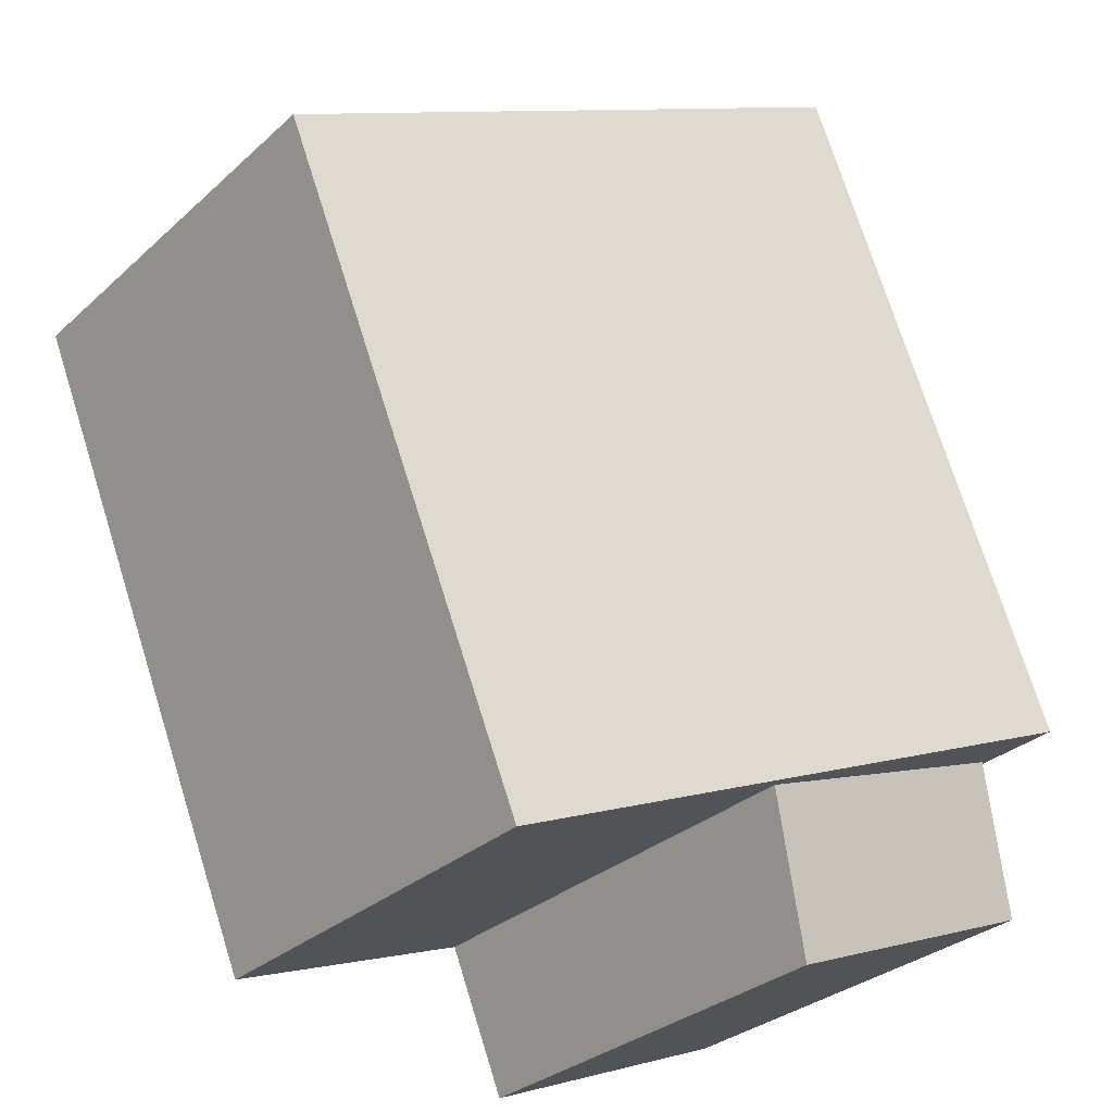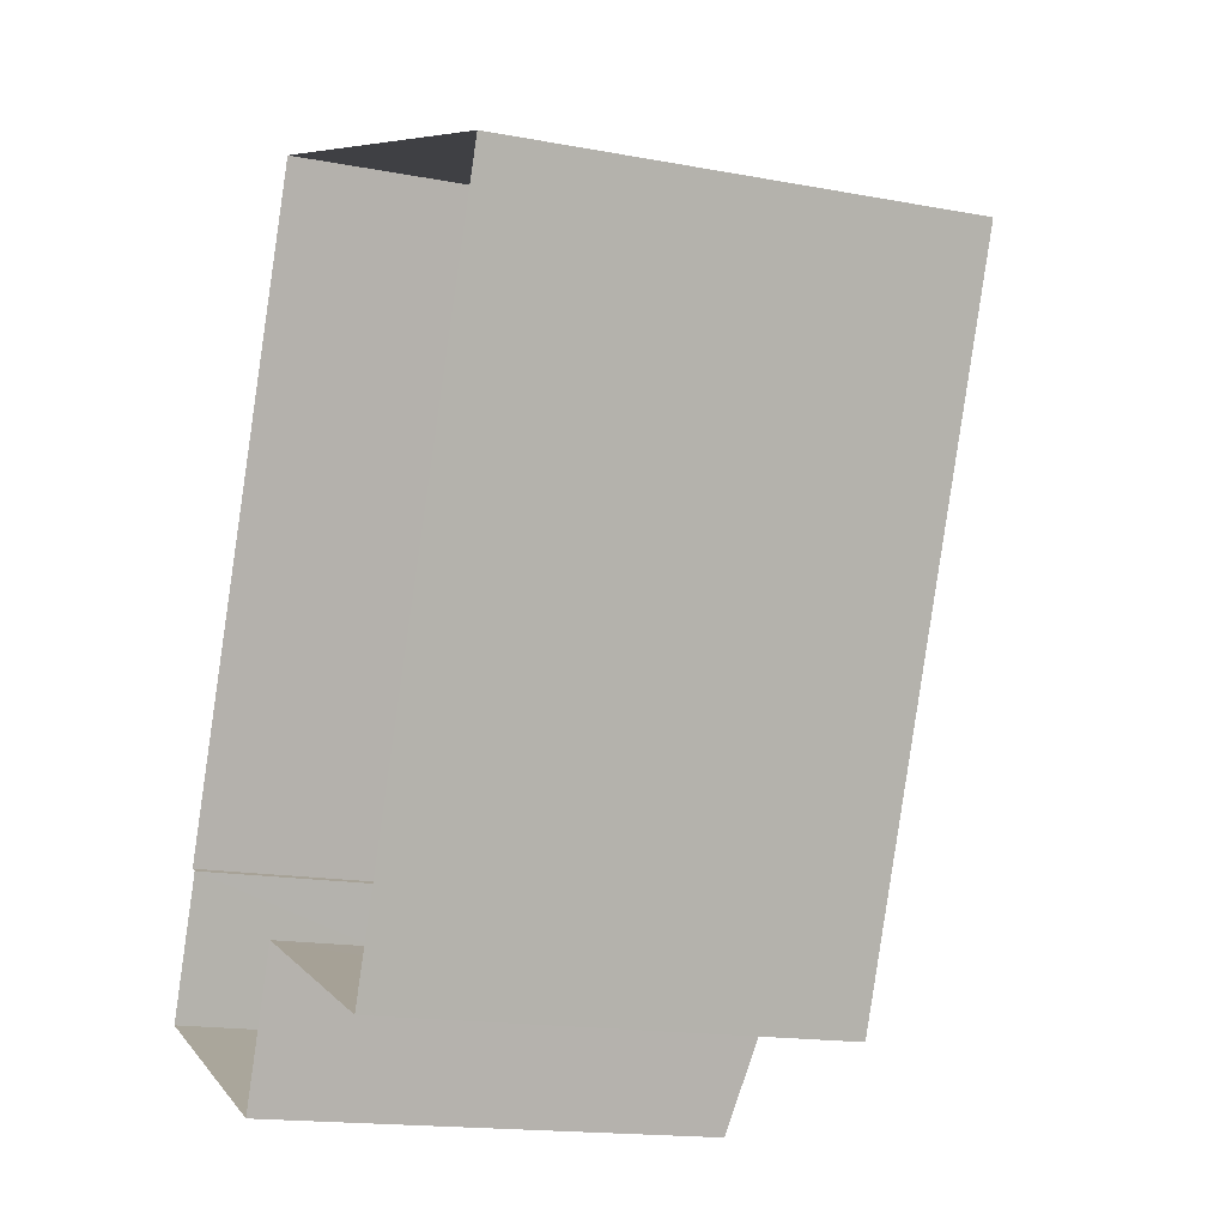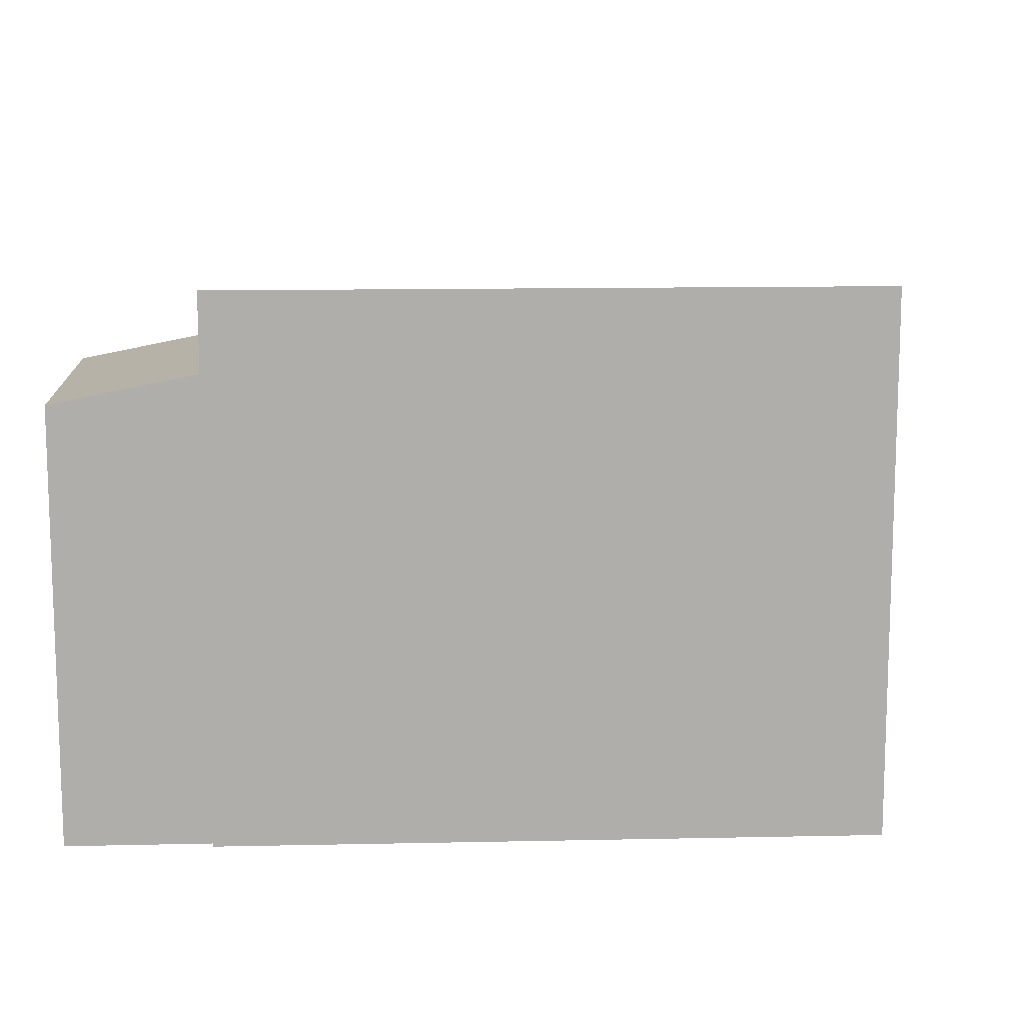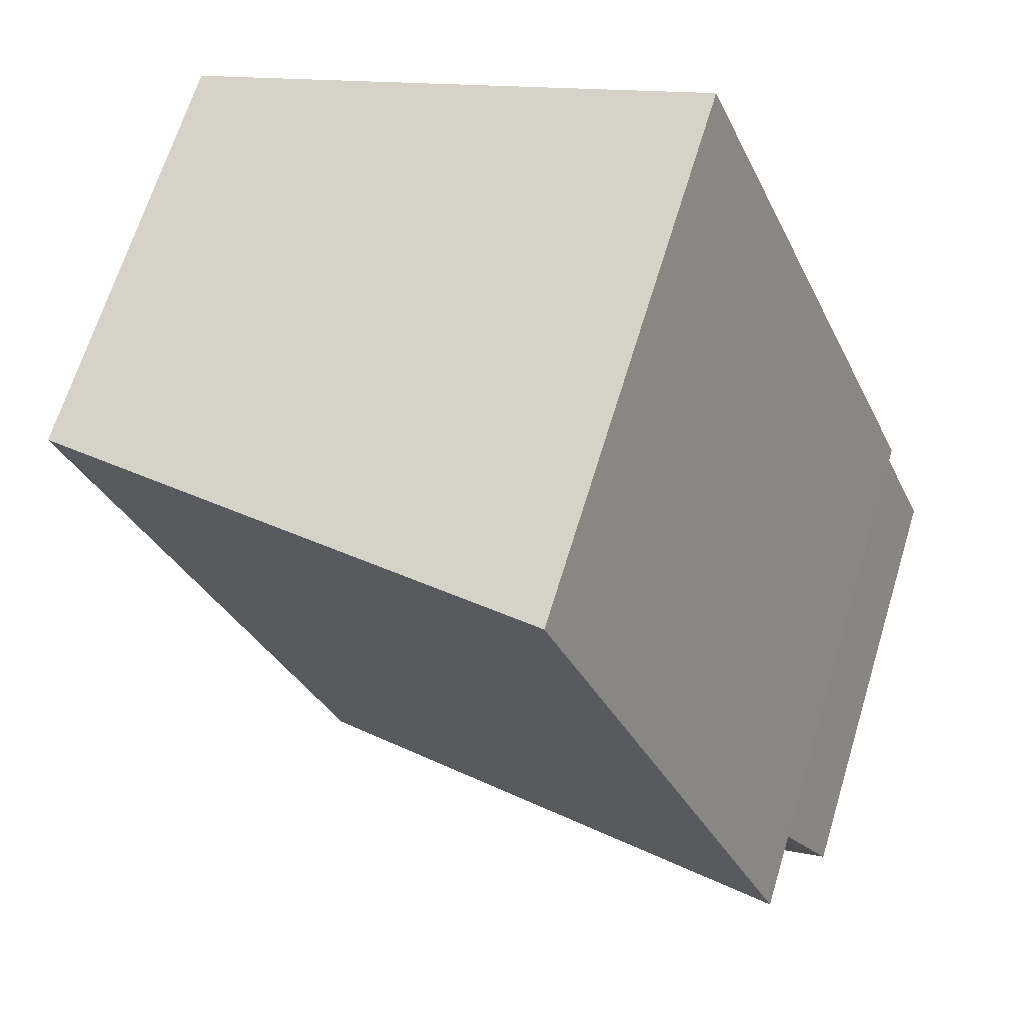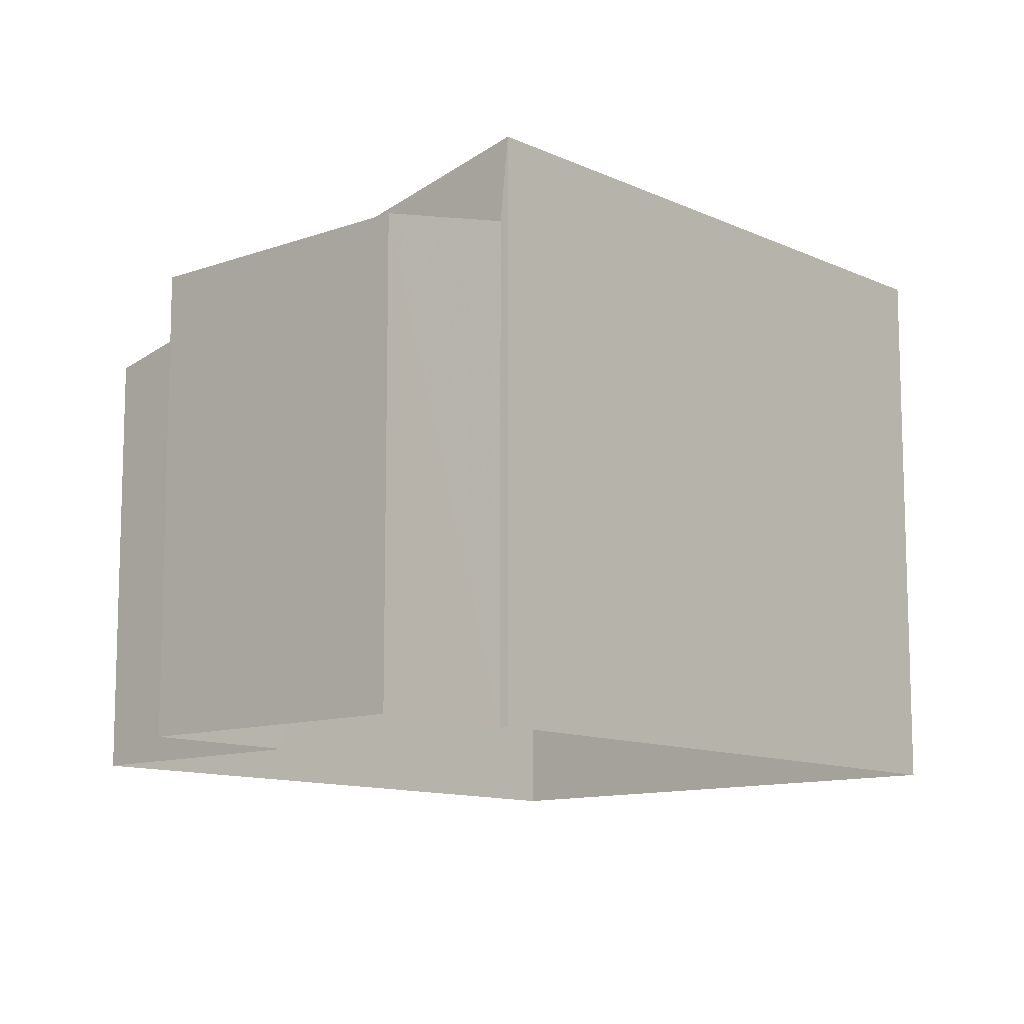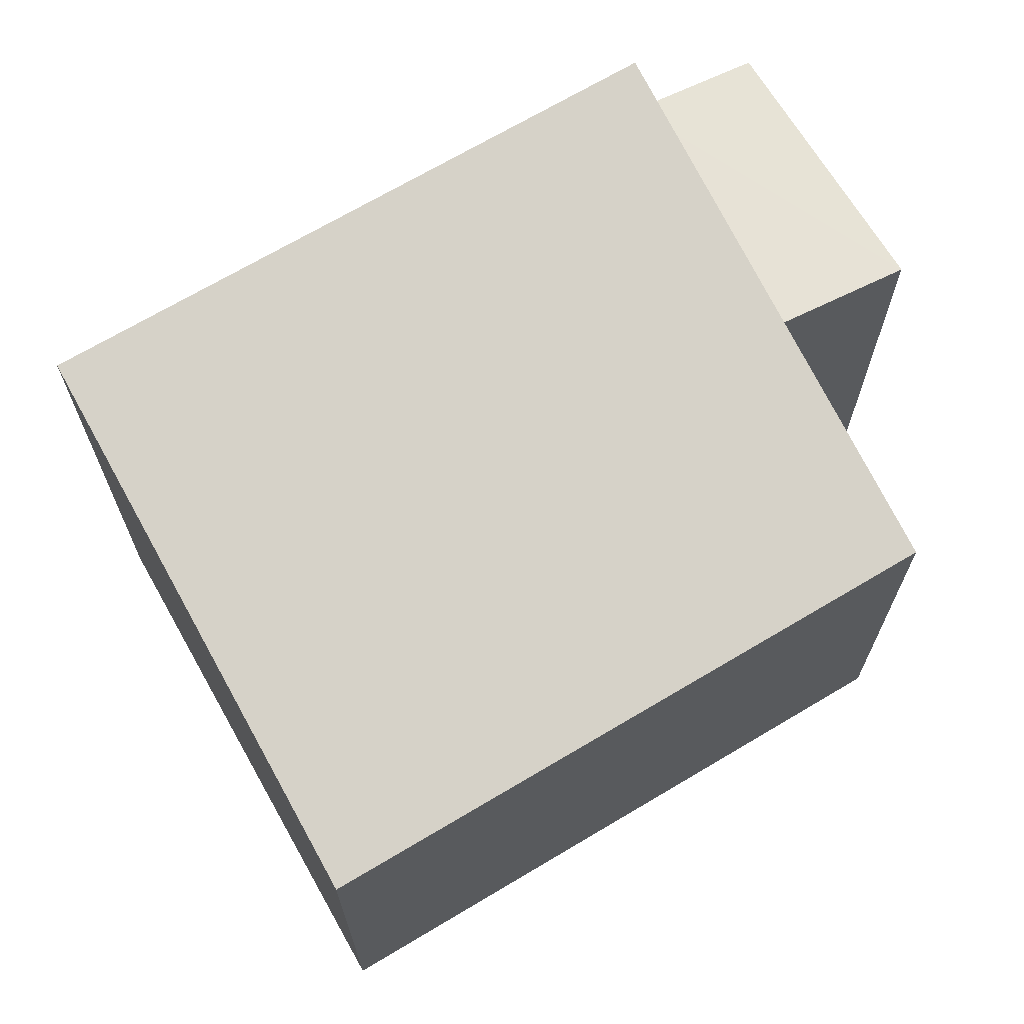
<metadata>
{"format":"obj","ext":"obj","renderer":"f3d","projection":"perspective","resolution":1024,"background":"white","views":[{"elev":-30.5,"azim":-38.1,"up":"+Y"},{"elev":-15.6,"azim":-112.0,"up":"+Y"},{"elev":12.5,"azim":109.6,"up":"+Z"},{"elev":66.4,"azim":17.0,"up":"+Y"},{"elev":-11.2,"azim":64.1,"up":"+Z"},{"elev":68.9,"azim":-98.5,"up":"+Z"}]}
</metadata>
<code>
v -2.199e+05 -1.244e+05 29.77
v -2.199e+05 -1.244e+05 29.77
v -2.199e+05 -1.244e+05 29.77
v -2.199e+05 -1.244e+05 29.77
v -2.199e+05 -1.244e+05 29.77
v -2.199e+05 -1.244e+05 29.77
v -2.199e+05 -1.244e+05 29.77
v -2.199e+05 -1.244e+05 29.77
v -2.199e+05 -1.244e+05 37.54
v -2.199e+05 -1.244e+05 35.83
v -2.199e+05 -1.244e+05 35.83
v -2.199e+05 -1.244e+05 37.54
v -2.199e+05 -1.244e+05 36.41
v -2.199e+05 -1.244e+05 36
v -2.199e+05 -1.244e+05 36
v -2.199e+05 -1.244e+05 36.43
f 1 2 3
f 4 3 5
f 4 5 6
f 2 7 8
f 5 2 8
f 3 2 5
f 9 10 11
f 12 9 11
f 13 14 15
f 13 16 14
f 2 1 13
f 1 12 13
f 5 11 6
f 16 12 11
f 13 12 16
f 5 16 11
f 2 15 7
f 2 13 15
f 12 1 3
f 9 12 3
f 5 8 14
f 16 5 14
f 15 8 7
f 15 14 8
f 11 4 6
f 11 10 4
f 10 3 4
f 10 9 3

</code>
